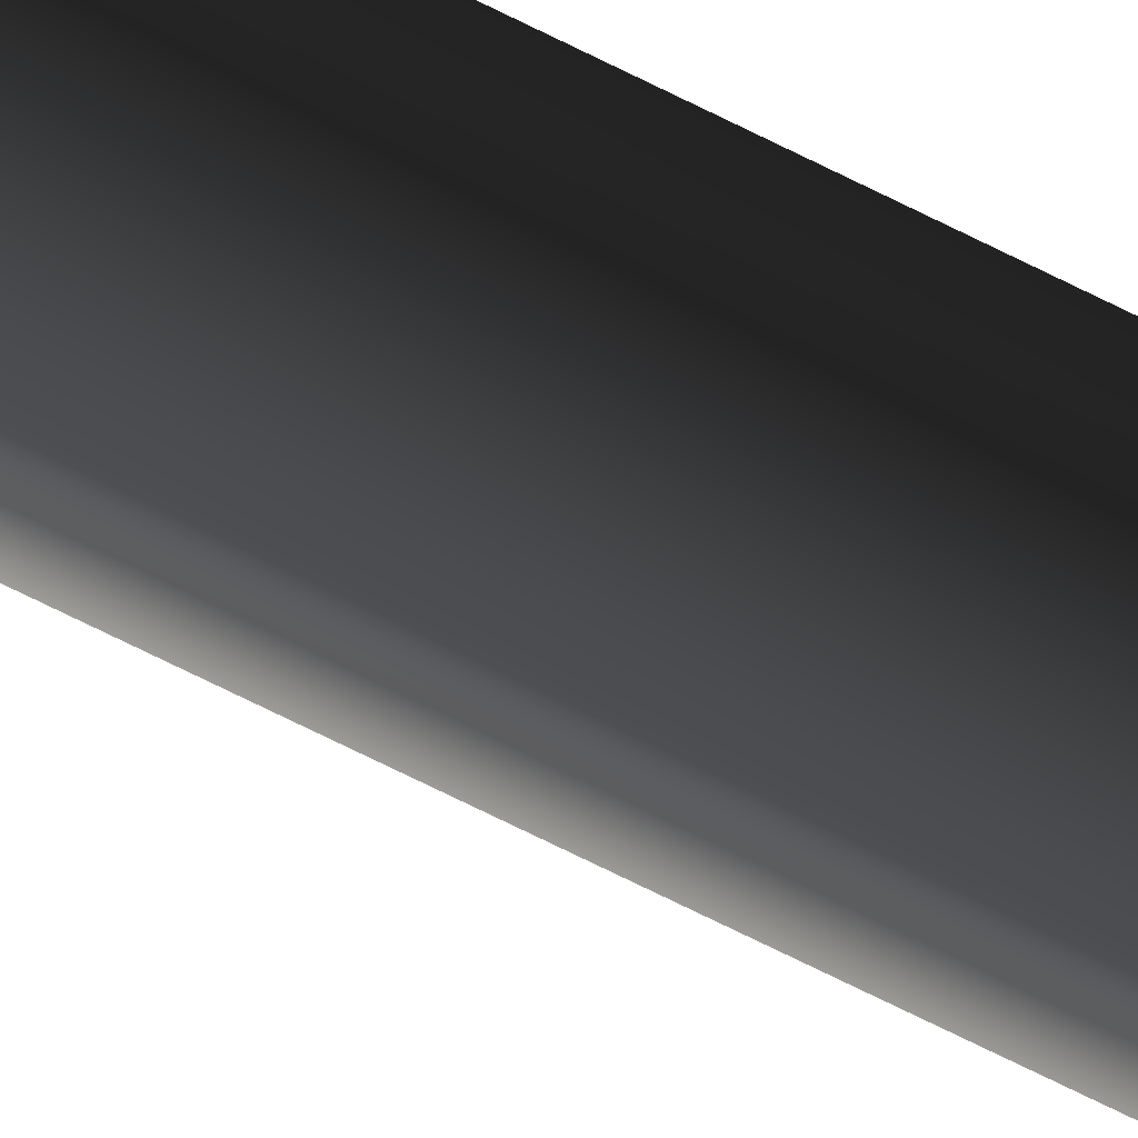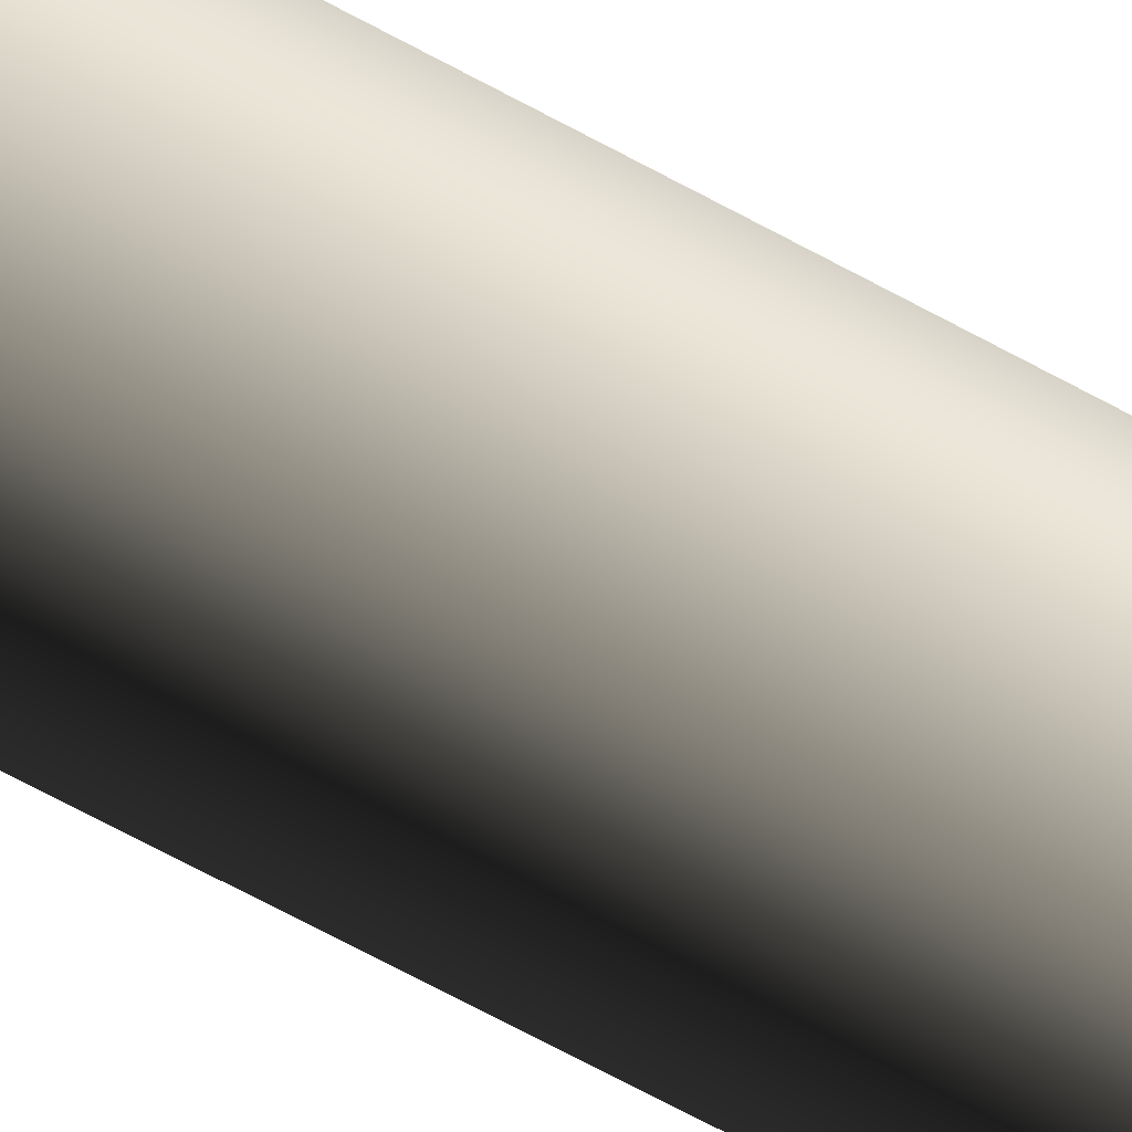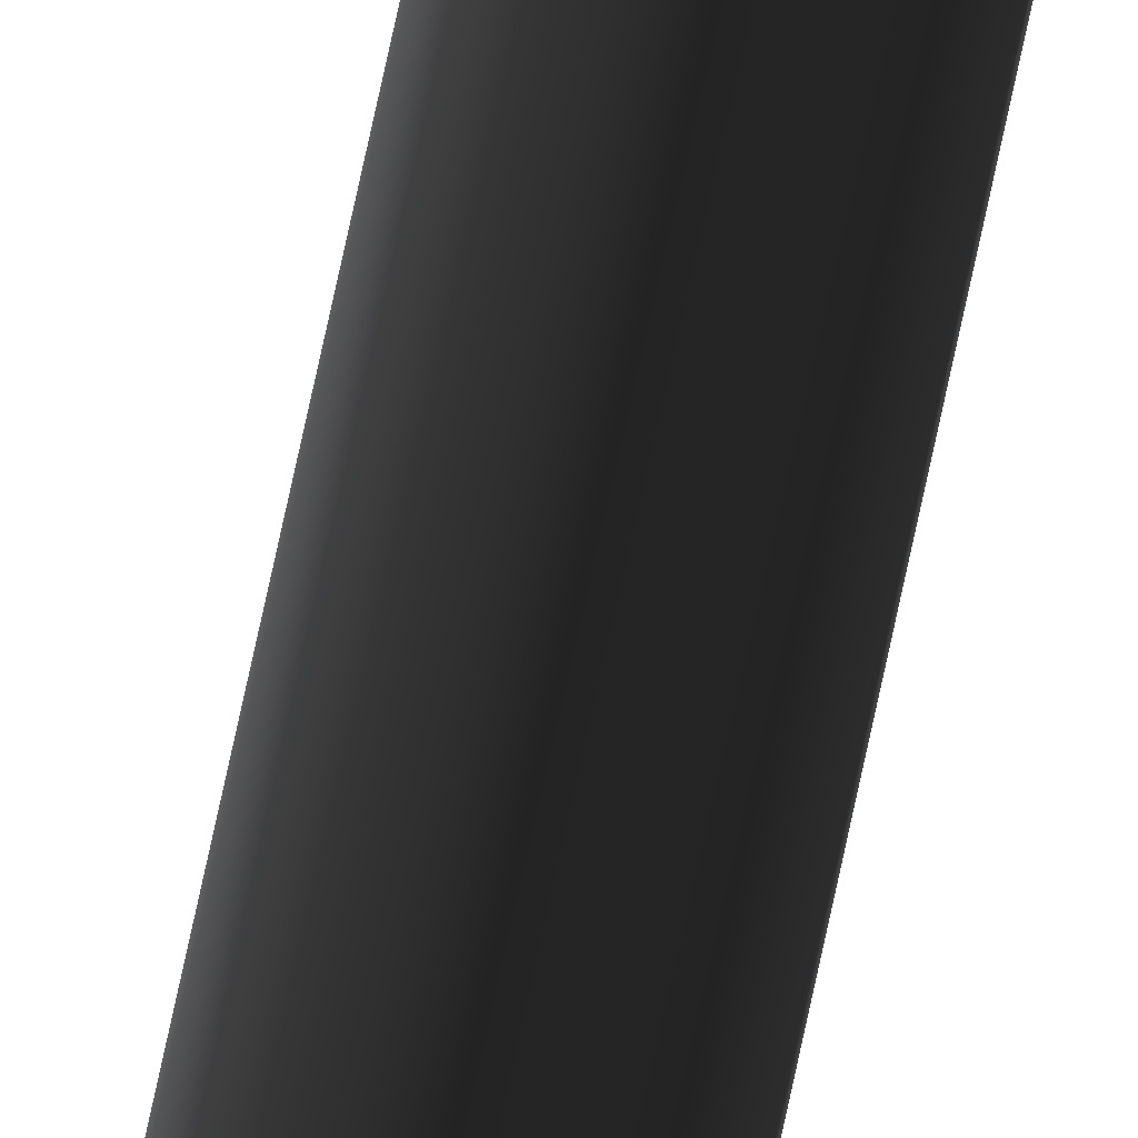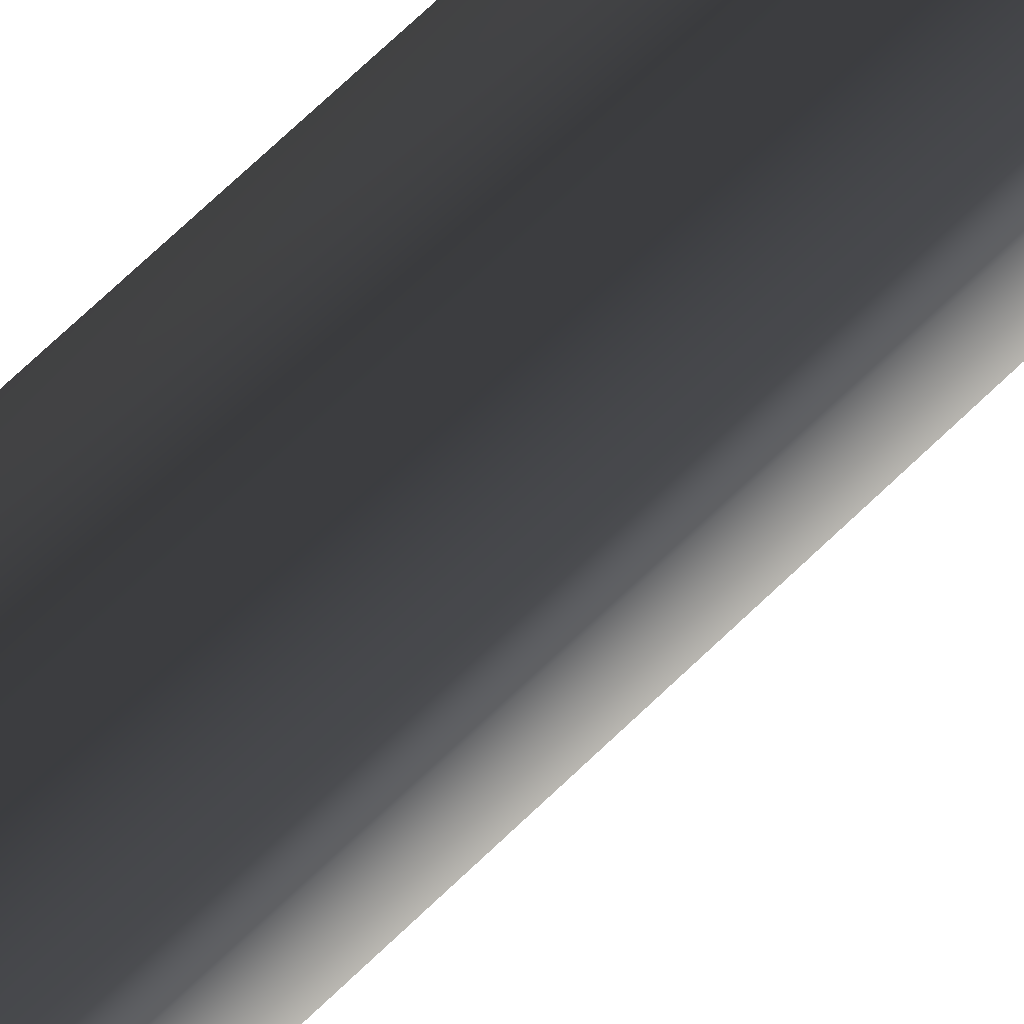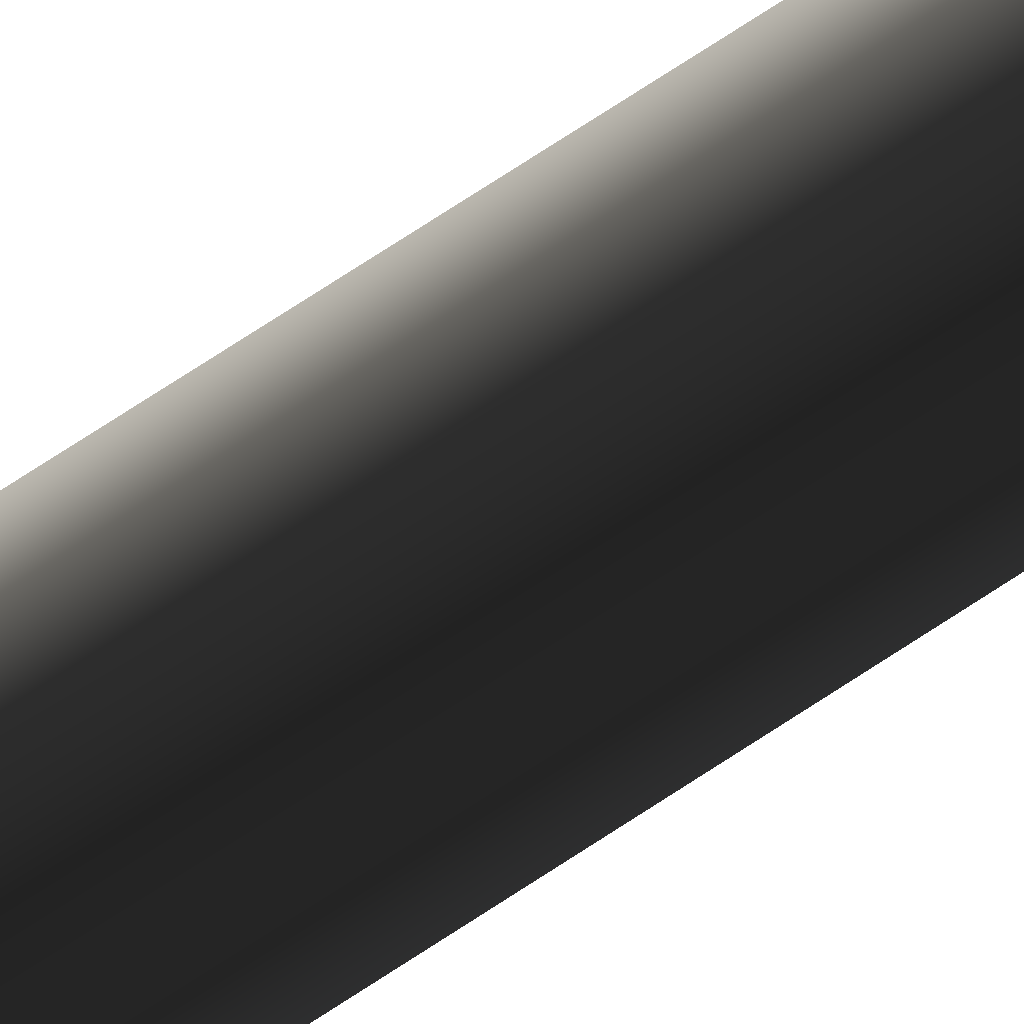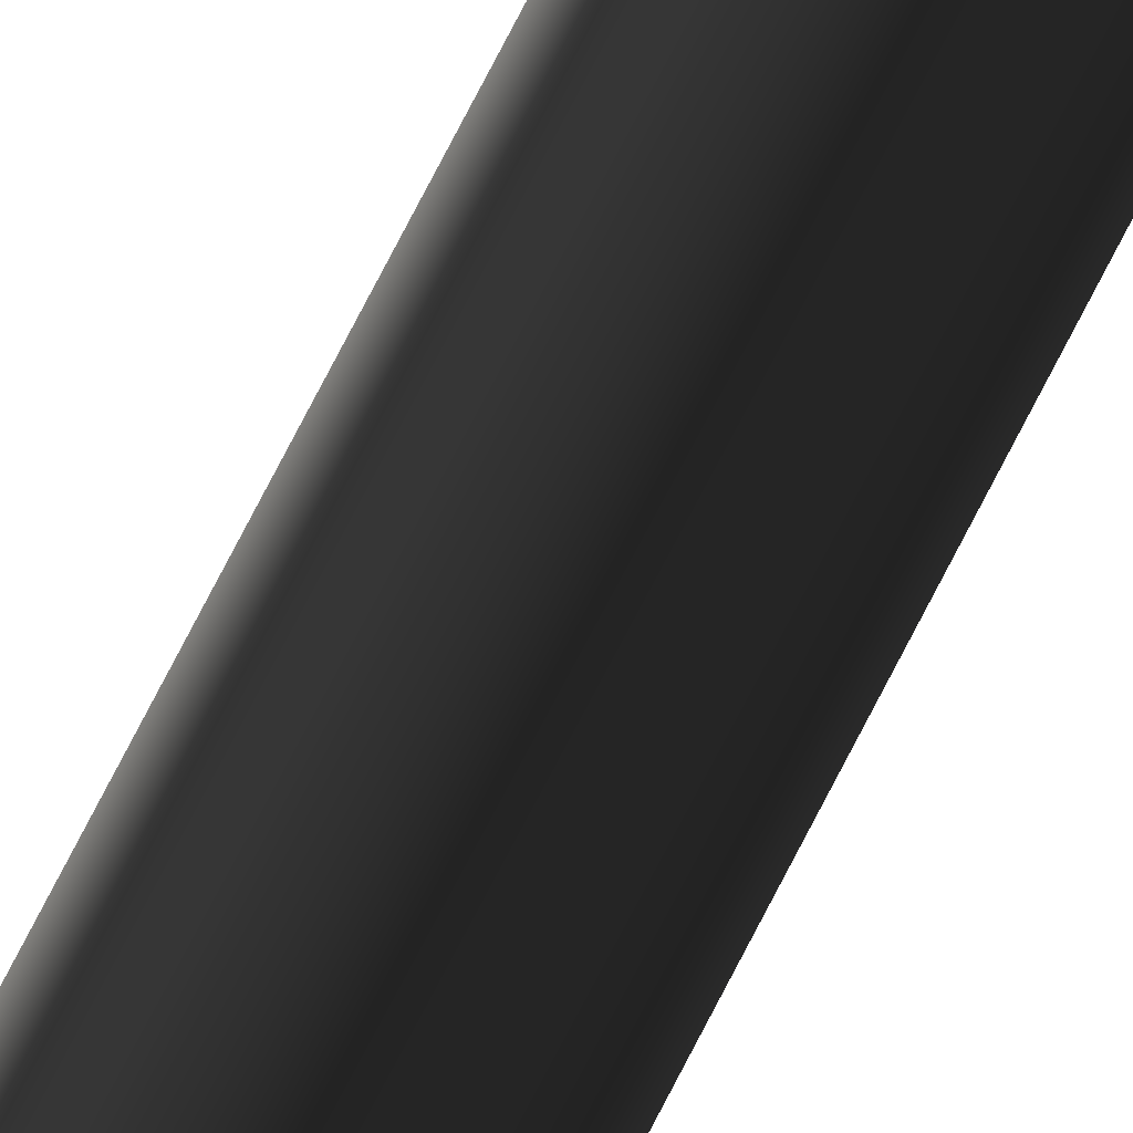
<metadata>
{"format":"obj","ext":"obj","renderer":"f3d","projection":"perspective","resolution":1024,"background":"white","views":[{"elev":60.0,"azim":119.0,"up":"+Z"},{"elev":-49.3,"azim":56.2,"up":"+Z"},{"elev":-71.8,"azim":168.1,"up":"+Z"},{"elev":49.4,"azim":40.2,"up":"+Z"},{"elev":-76.9,"azim":122.9,"up":"+Z"},{"elev":-75.5,"azim":152.8,"up":"+Z"}]}
</metadata>
<code>
o 3290
v -62 522 -50
v -53 522 -51
v -55 522 -59
v -61 522 -61
v -62 0 -63
v -62 0 -50
v -51 0 -52
v -53 0 -63
f 1 2 3
f 1 3 4
f 1 4 5
f 1 5 6
f 1 6 2
f 2 6 7
f 2 7 3
f 3 7 8
f 3 8 4
f 4 8 5

</code>
